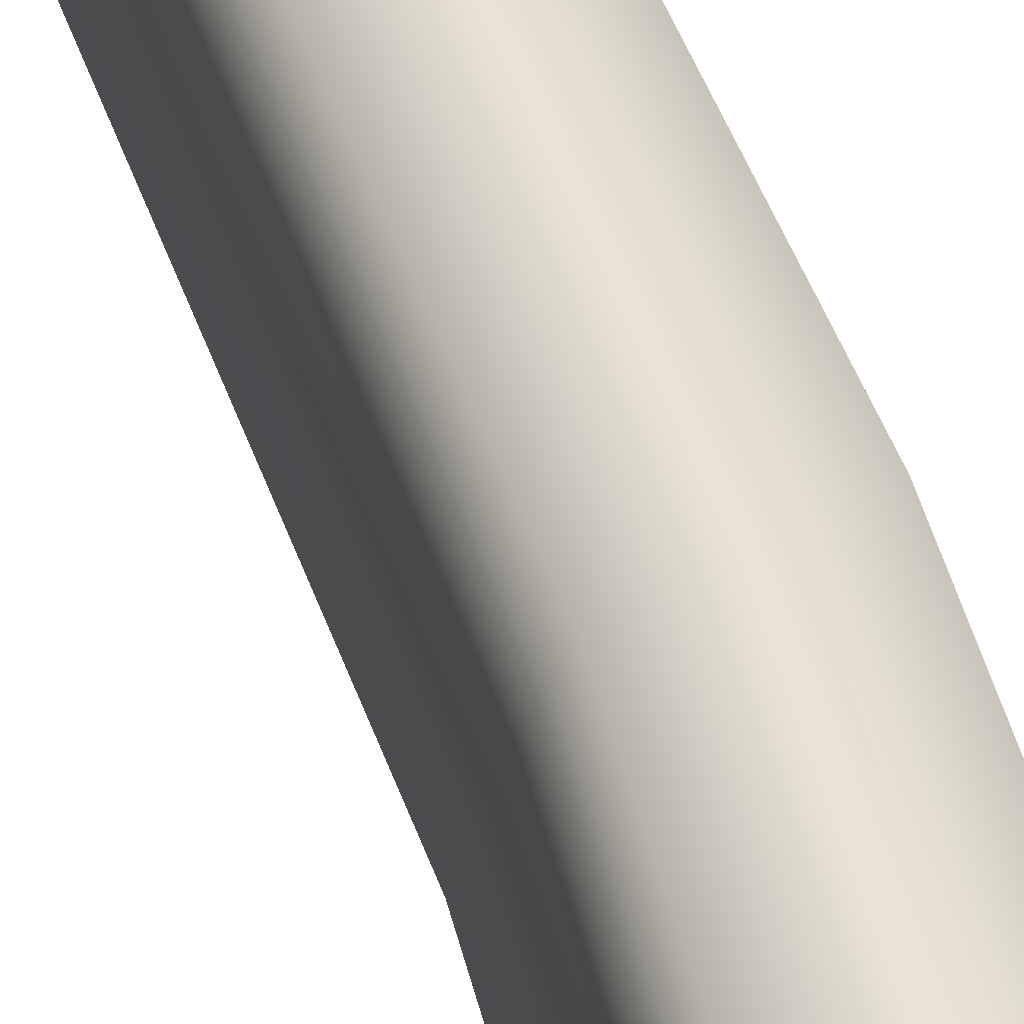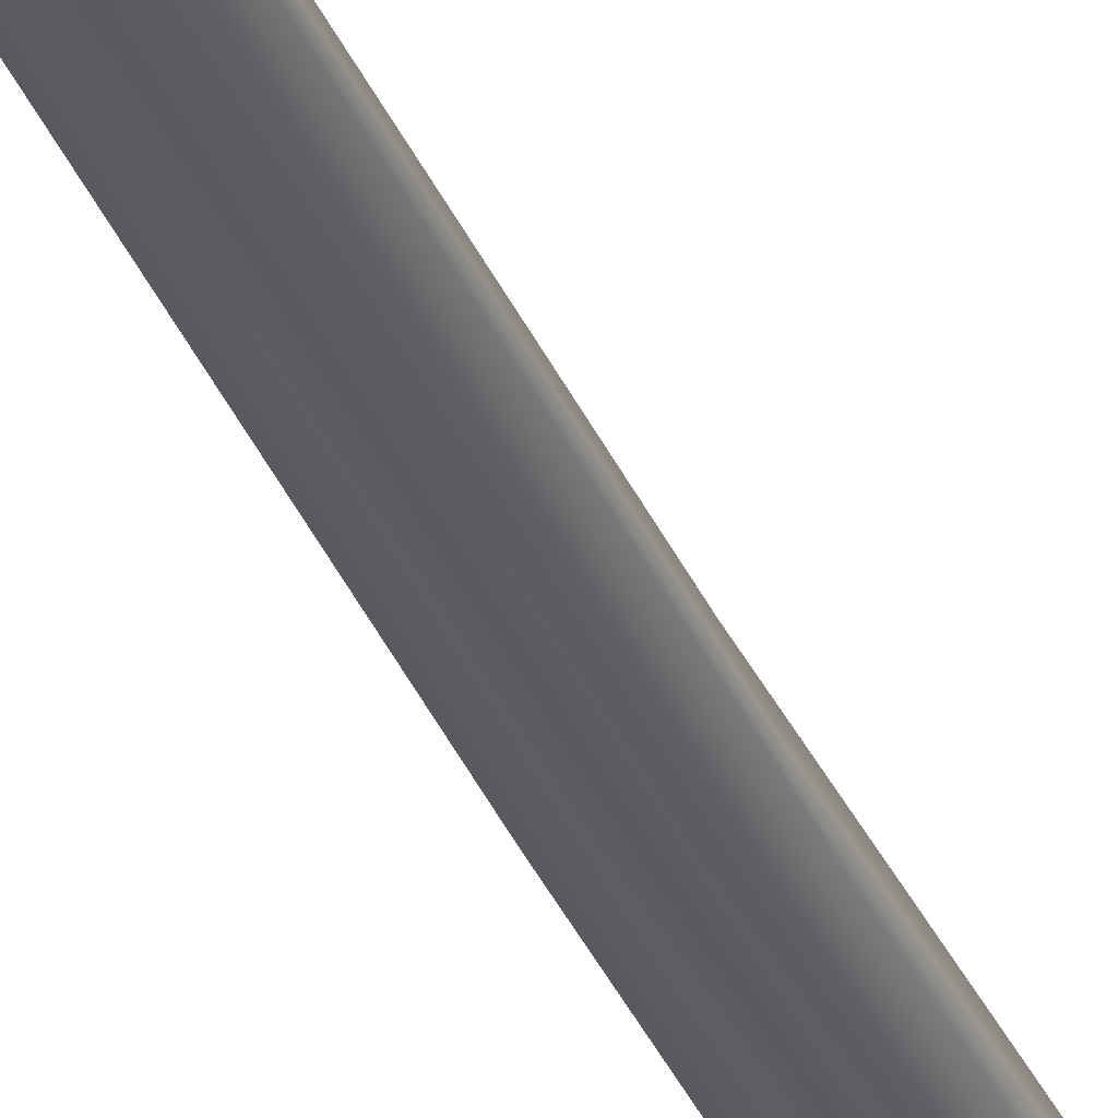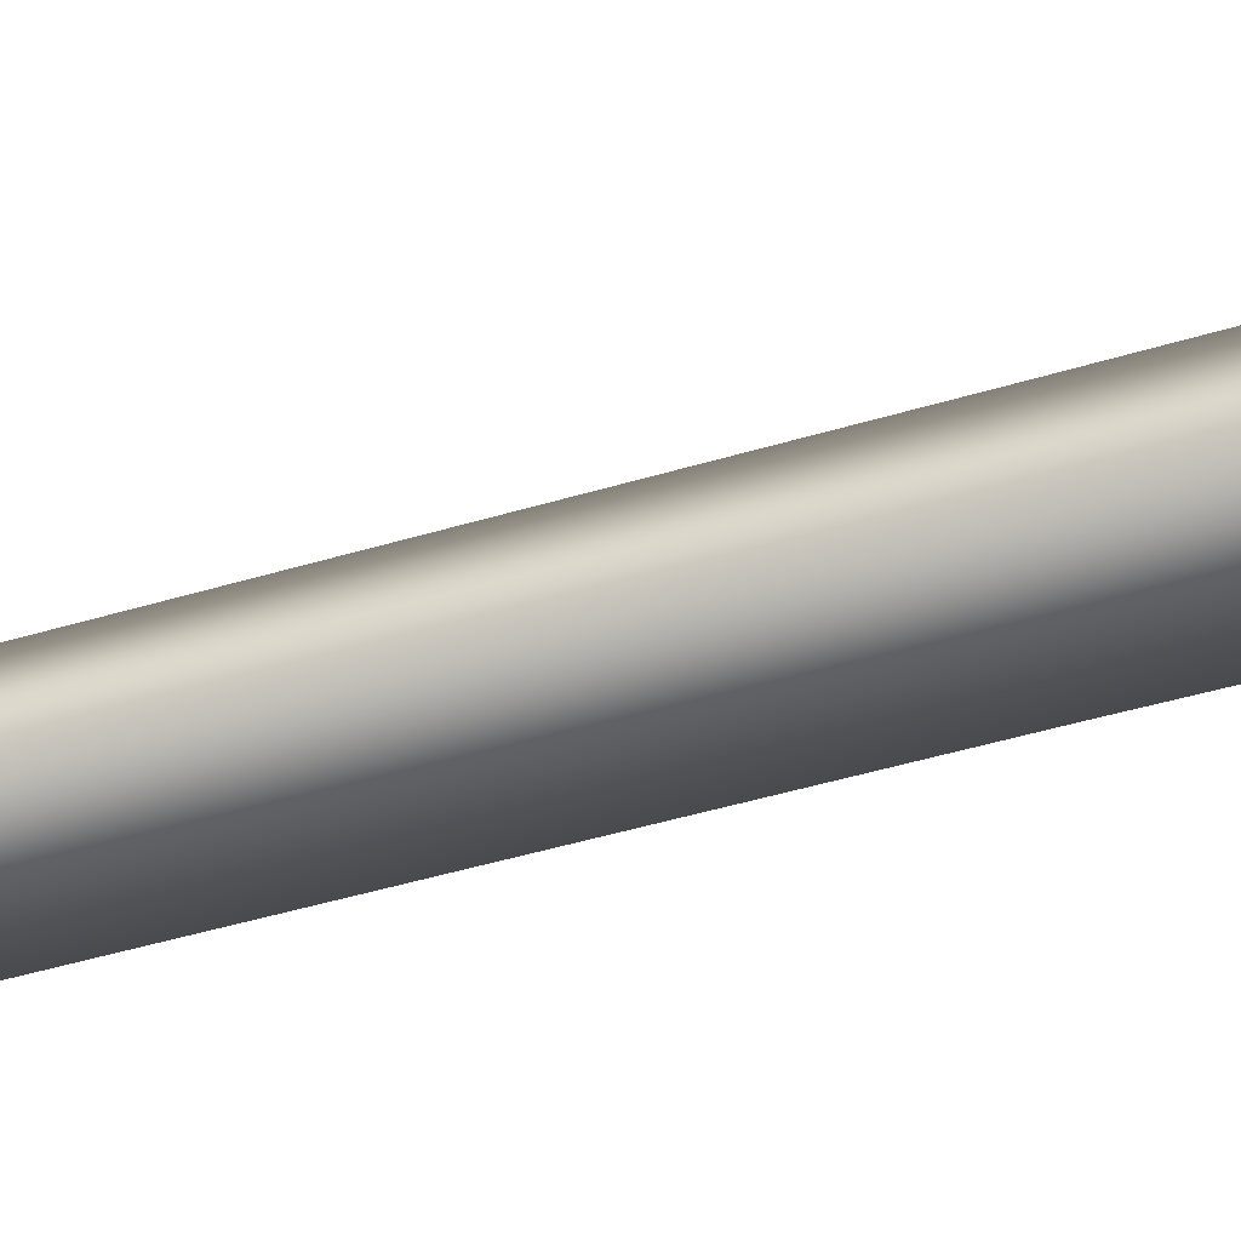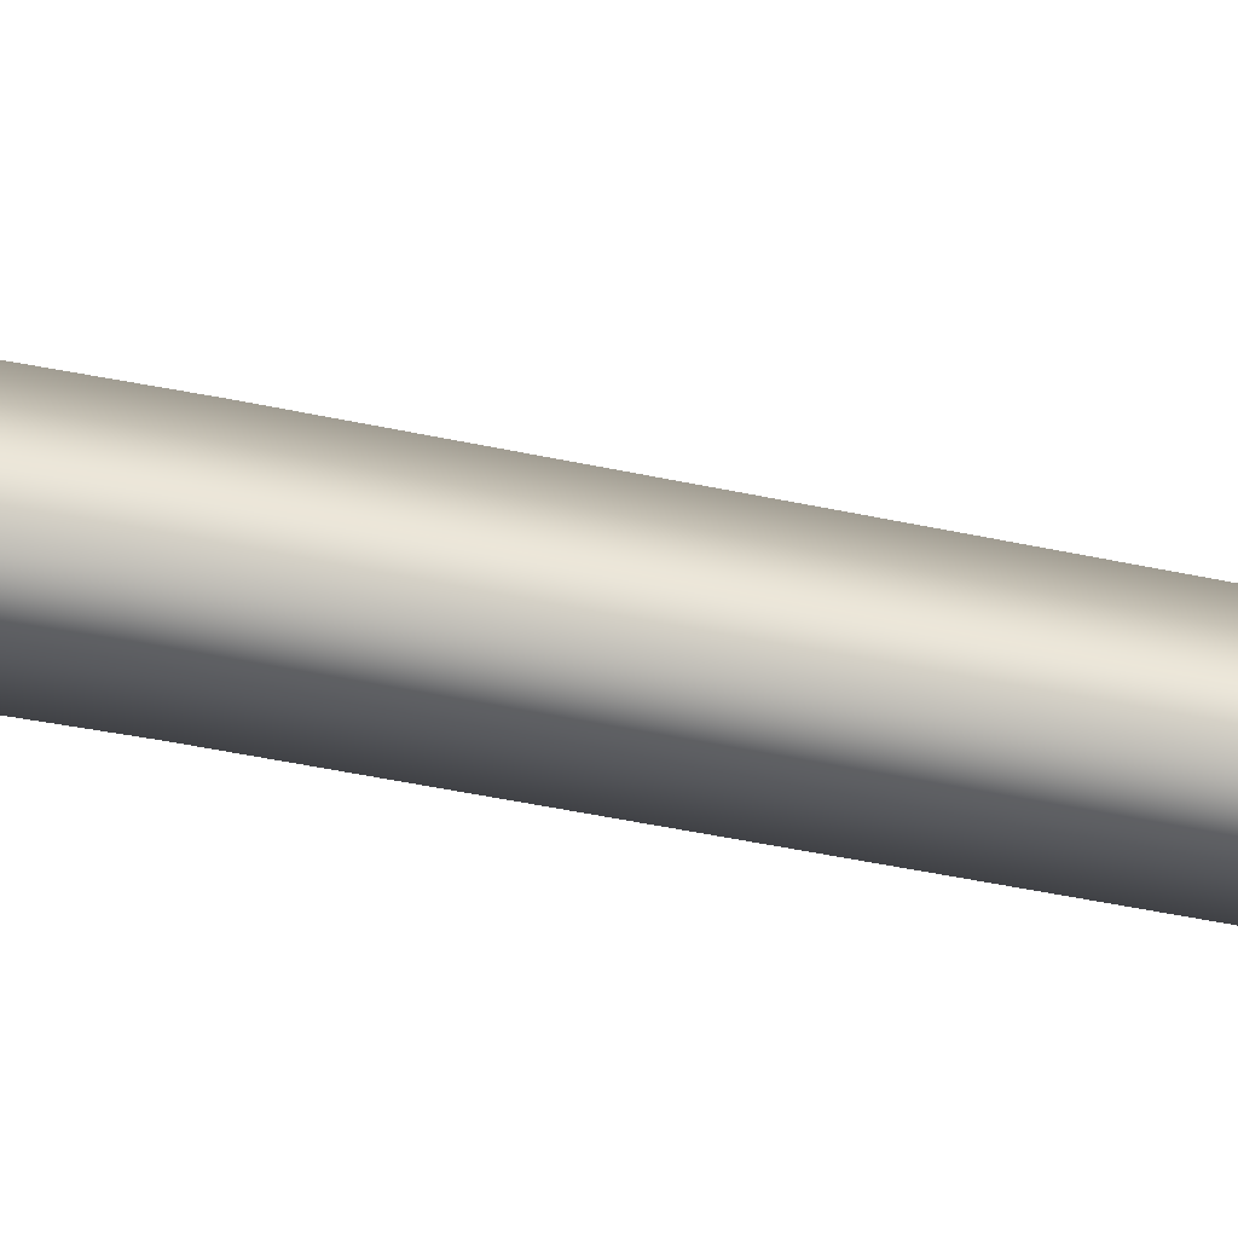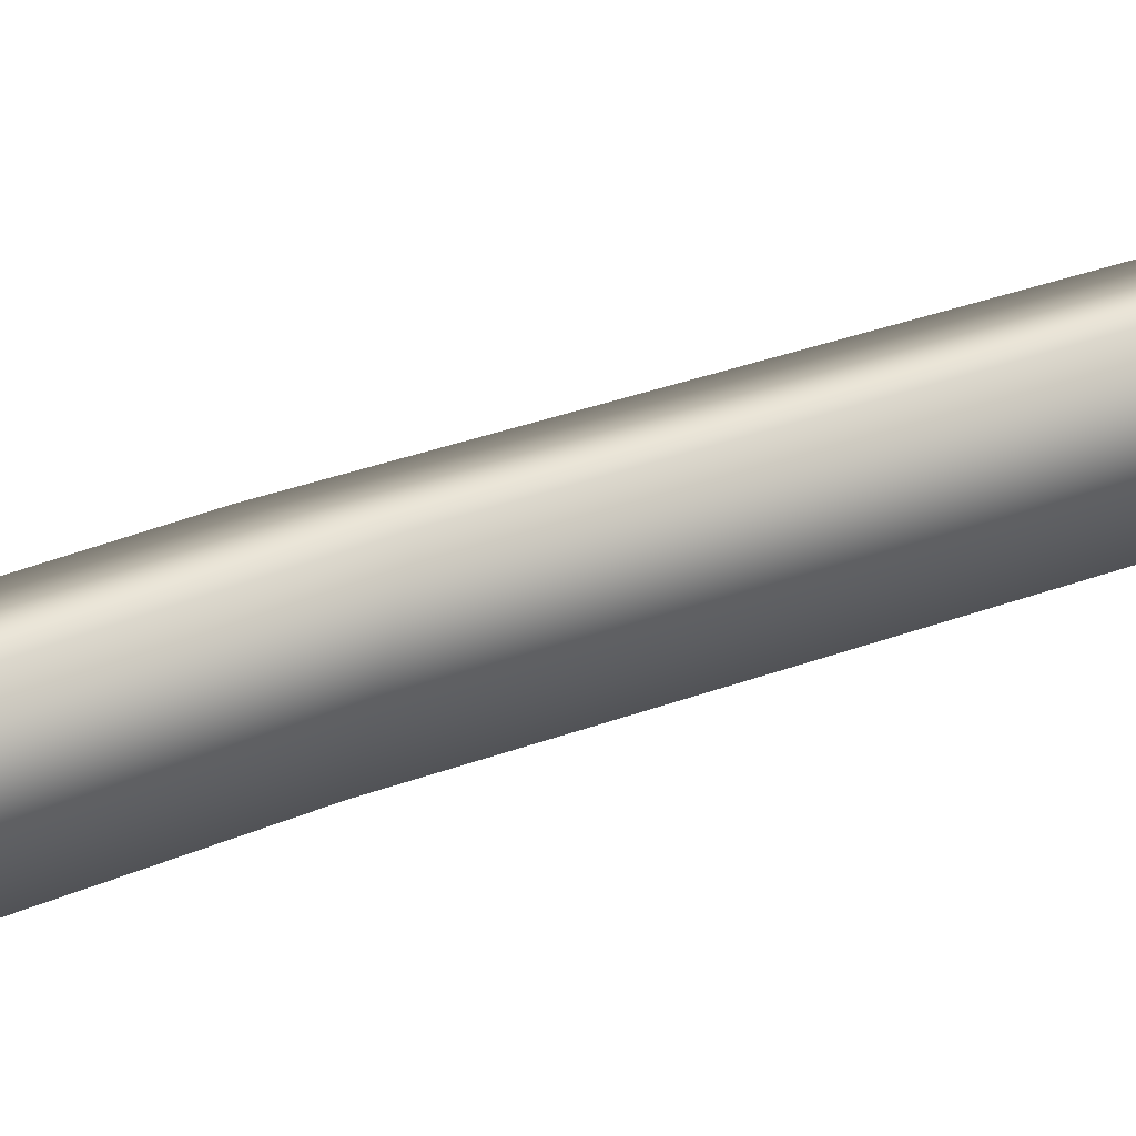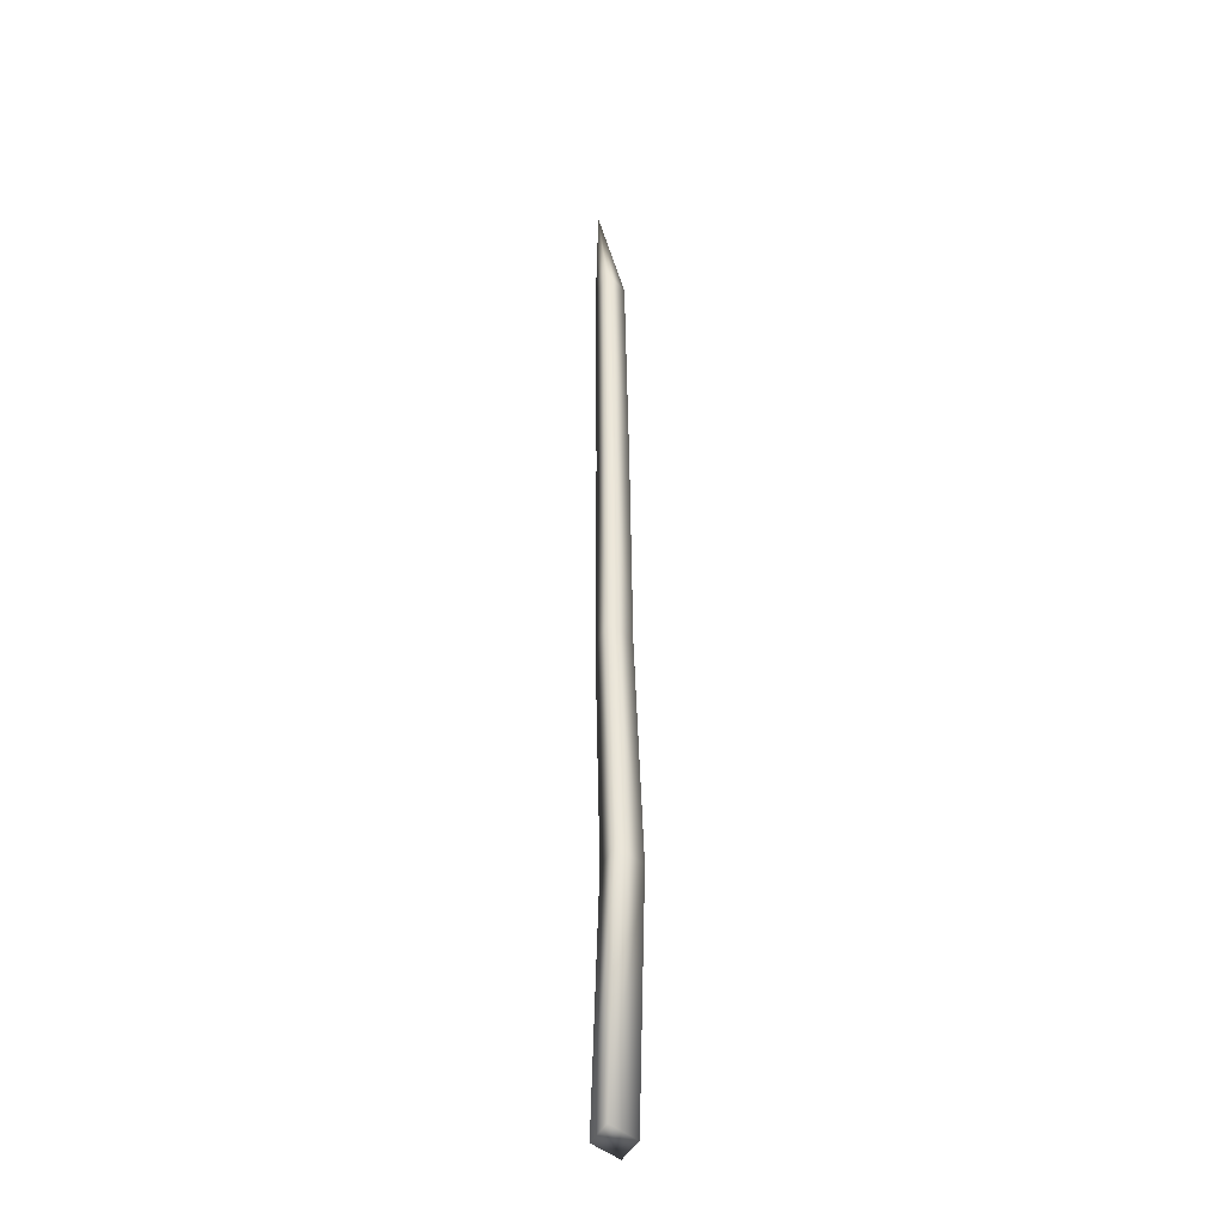
<metadata>
{"format":"obj","ext":"obj","renderer":"f3d","projection":"perspective","resolution":1024,"background":"white","views":[{"elev":42.4,"azim":-13.5,"up":"+Z"},{"elev":-35.7,"azim":-157.0,"up":"+Z"},{"elev":-52.2,"azim":-70.9,"up":"+Z"},{"elev":44.8,"azim":105.3,"up":"+Z"},{"elev":28.4,"azim":59.0,"up":"+Z"},{"elev":-32.1,"azim":51.9,"up":"+Y"}]}
</metadata>
<code>
o Cube
v 0.008394 0.07607 -0.005106
v 0.005039 -0.008938 -0.005013
v 0.01477 0.07608 0.0111
v 0.01167 -0.008938 0.01182
v -0.00781 0.07608 -0.01149
v -0.0118 -0.008938 -0.01164
v -0.001435 0.07608 0.004713
v -0.005169 -0.008938 0.005194
v 0.01334 0.1547 0.0128
v 0.0076 0.1547 -0.001766
v -0.001243 0.1548 0.007067
v -0.00698 0.1547 -0.007503
v 0.008131 0.2321 0.009232
v 0.002786 0.2324 -0.004363
v -0.005353 0.2319 0.003799
v -0.01082 0.2323 -0.009654
v 0.002769 0.3119 0.00597
v -0.002633 0.3138 -0.00674
v -0.01018 0.311 0.000846
v -0.01573 0.3129 -0.01176
v -0.007546 0.3479 0.001754
f 1 3 4 2
f 3 7 8 4
f 7 5 6 8
f 5 1 2 6
f 3 9 11 7
f 8 6 4
f 12 16 14 10
f 1 10 9 3
f 7 11 12 5
f 5 12 10 1
f 15 19 20 16
f 9 13 15 11
f 11 15 16 12
f 10 14 13 9
f 17 21 19
f 14 18 17 13
f 16 20 18 14
f 13 17 19 15
f 18 20 21
f 20 19 21
f 21 17 18
f 6 2 4

</code>
